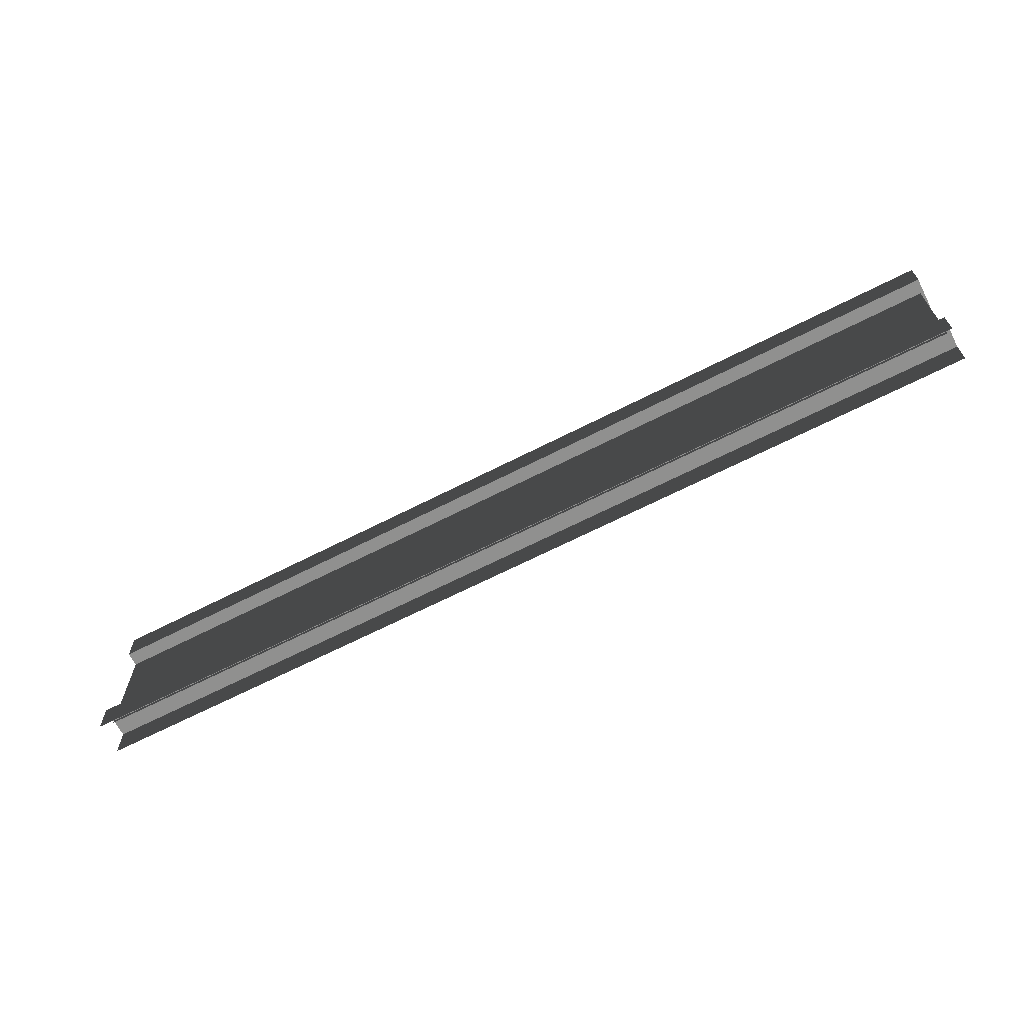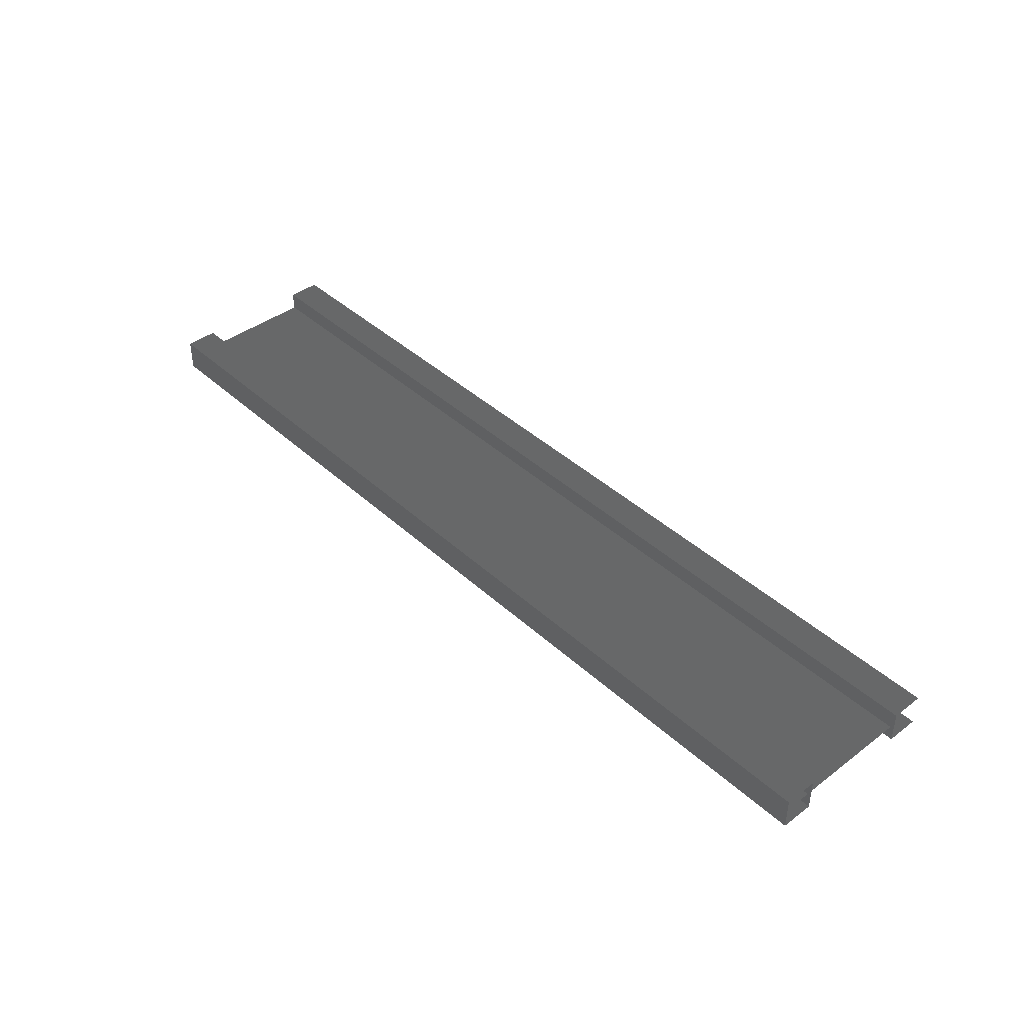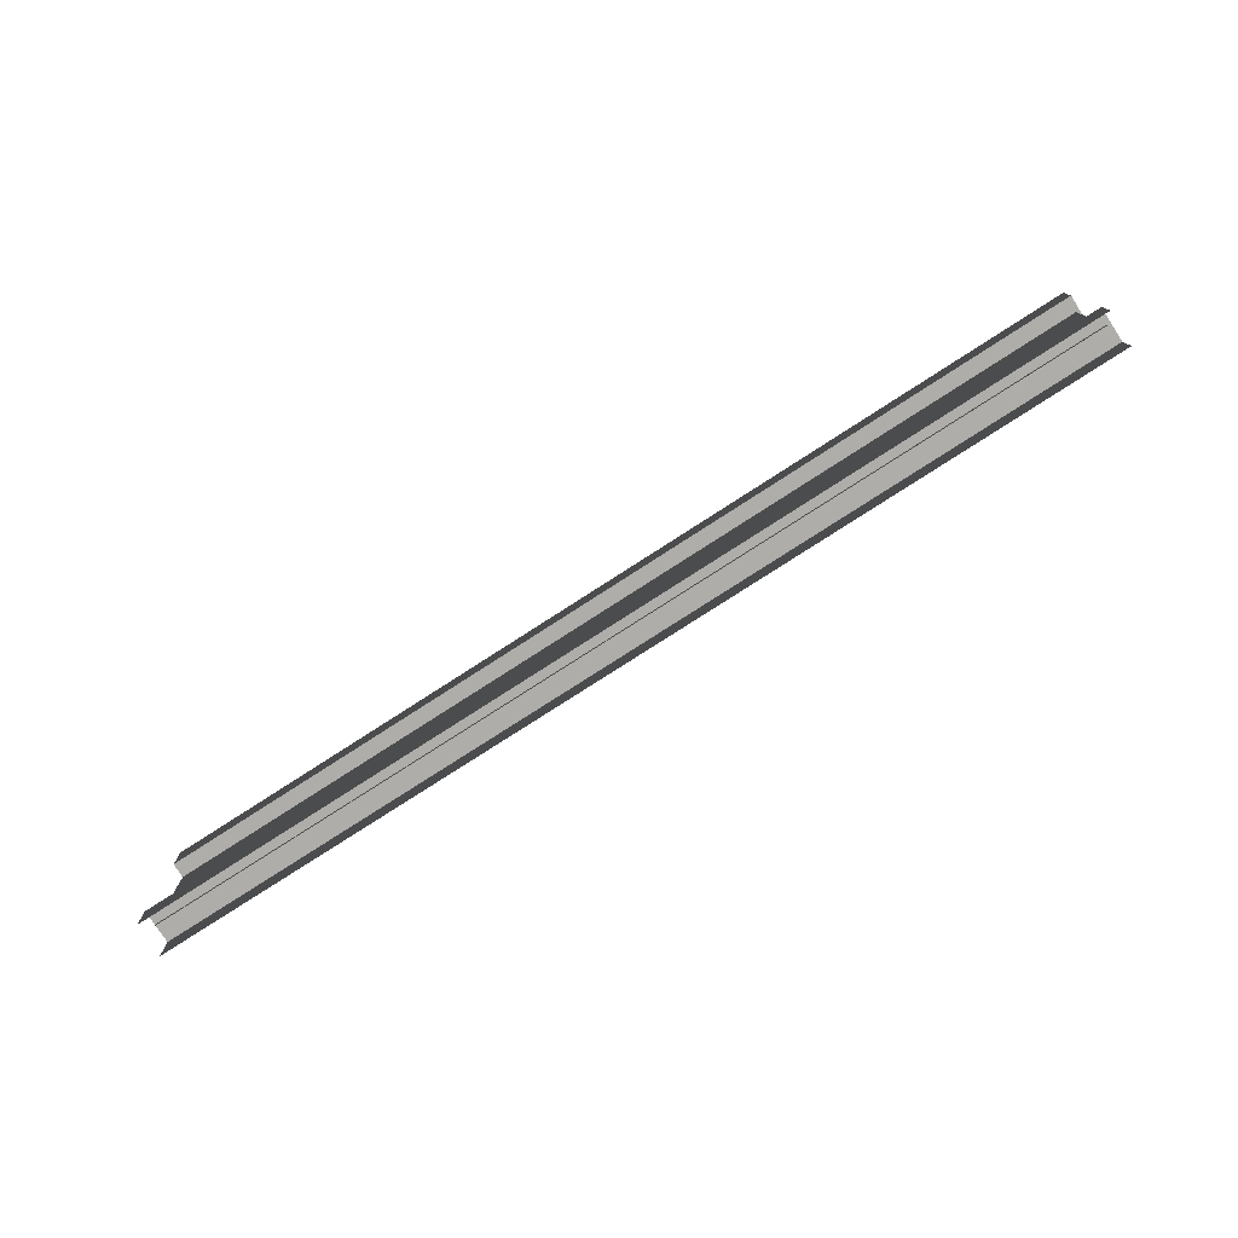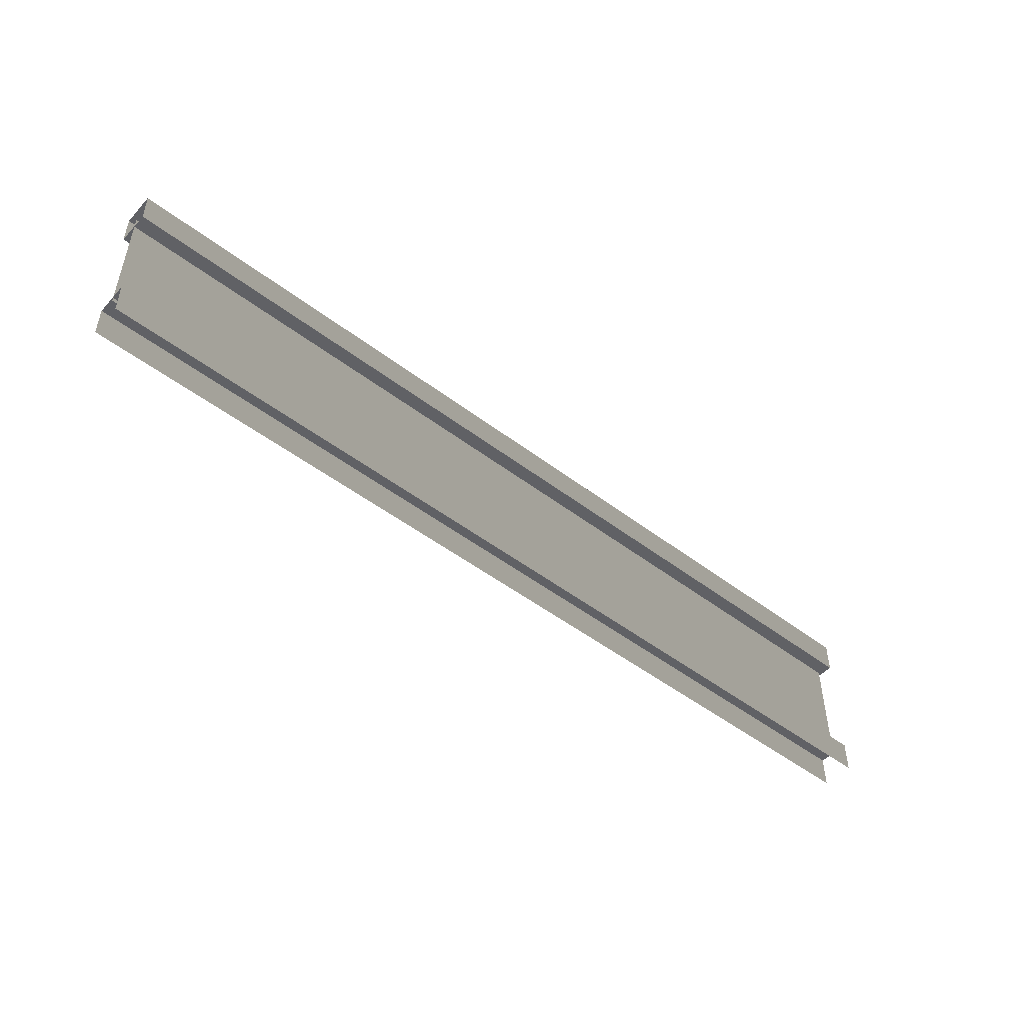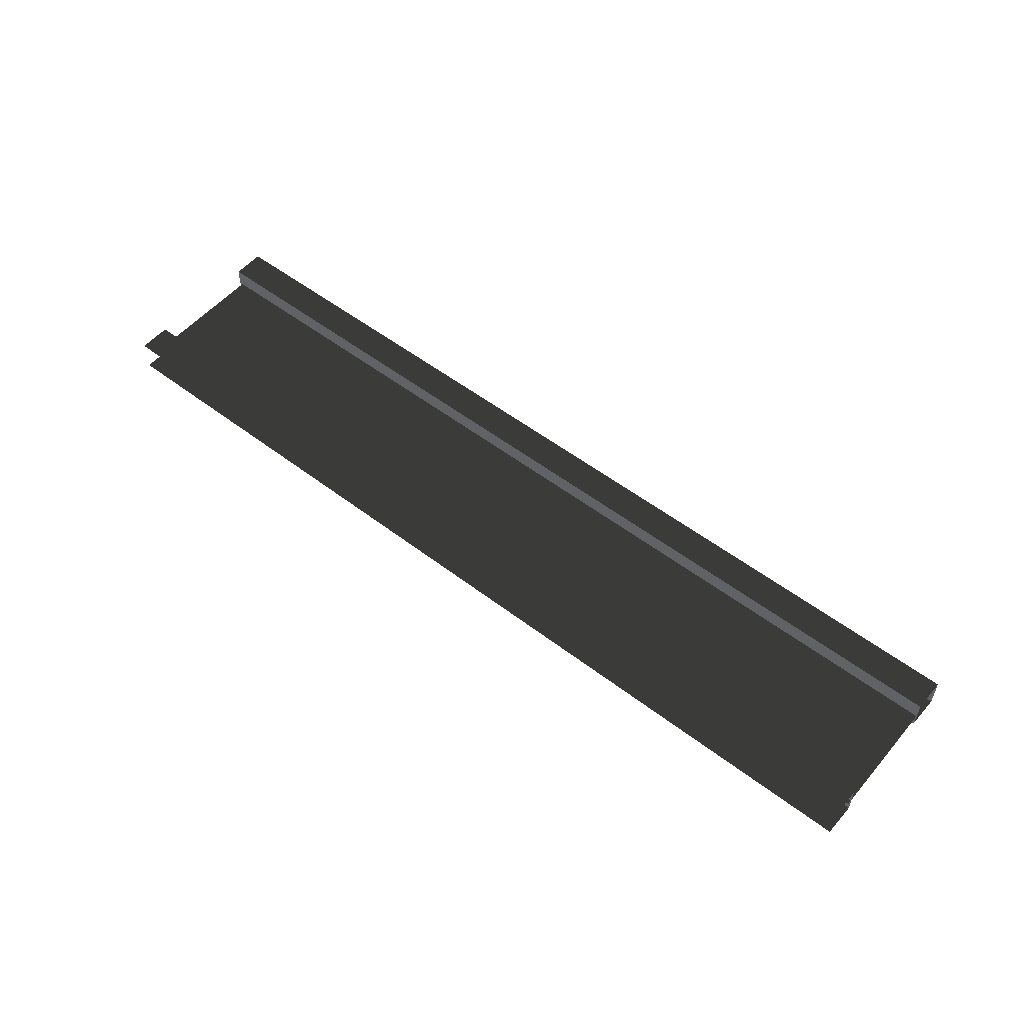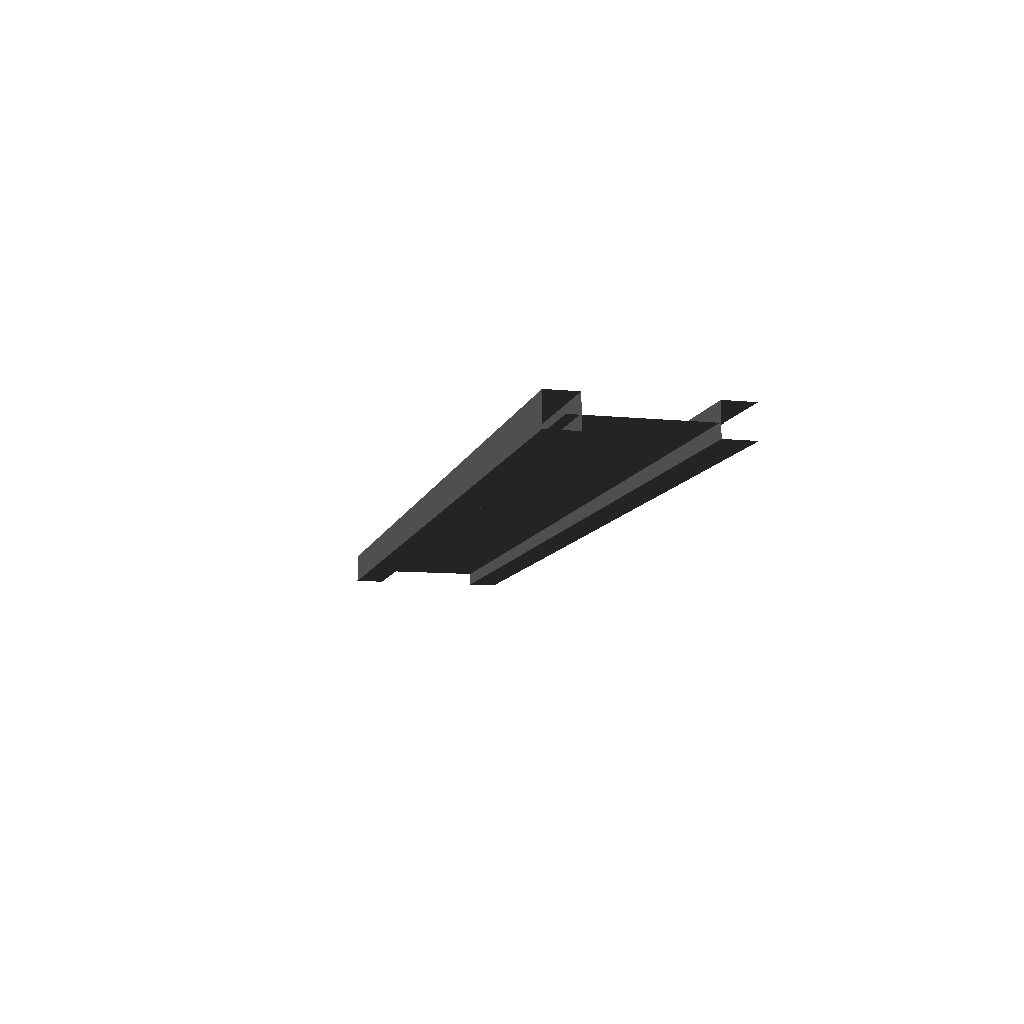
<metadata>
{"format":"obj","ext":"obj","renderer":"f3d","projection":"perspective","resolution":1024,"background":"white","views":[{"elev":-65.5,"azim":-152.7,"up":"+Y"},{"elev":41.5,"azim":-132.3,"up":"+Z"},{"elev":-77.2,"azim":-147.1,"up":"+Y"},{"elev":-49.3,"azim":139.8,"up":"+Y"},{"elev":53.4,"azim":39.3,"up":"+Z"},{"elev":-10.0,"azim":-104.1,"up":"+Z"}]}
</metadata>
<code>
g Box231
v 47.71 -17.19 1.514
v 7.791 -17.19 1.501
v 7.791 -20.19 1.501
v 47.71 -20.19 1.514
v 47.71 -31.08 1.514
v 7.791 -31.08 1.501
v 7.791 -34.08 1.501
v 47.71 -34.08 1.514
v -37.59 -20.19 -1.511
v 7.792 -20.19 -1.498
v 7.791 -20.19 1.501
v -37.59 -20.19 1.488
v -37.59 -17.19 1.488
v 7.791 -17.19 1.501
v 7.792 -17.19 -1.498
v -37.59 -17.19 -1.511
v -37.59 -17.19 -1.511
v 7.792 -17.19 -1.498
v 7.792 -20.19 -1.498
v -37.59 -20.19 -1.511
v -37.27 -19.08 -0.2018
v 7.791 -19.08 -0.1881
v 7.791 -31.48 -0.1881
v -37.27 -31.48 -0.2018
v -37.59 -31.08 1.488
v 7.791 -31.08 1.501
v 7.792 -31.08 -1.498
v -37.59 -31.08 -1.511
v -37.59 -31.08 -1.511
v 7.792 -31.08 -1.498
v 7.792 -34.08 -1.498
v -37.59 -34.08 -1.511
v -37.59 -17.19 1.488
v -37.59 -20.19 1.488
v -37.59 -31.08 1.488
v -37.59 -34.08 1.488
v 47.67 -20.19 -1.486
v 47.71 -20.19 1.514
v 47.71 -17.19 1.514
v 47.71 -17.19 -1.486
v 47.71 -17.19 -1.486
v 47.67 -20.19 -1.486
v 47.67 -19.08 -0.1761
v 47.67 -31.48 -0.1761
v 47.71 -31.08 1.514
v 47.71 -31.08 -1.486
v 47.71 -31.08 -1.486
v 47.67 -34.08 -1.486
f 3 1 2
f 1 3 4
f 7 5 6
f 5 7 8
f 11 9 10
f 9 11 12
f 15 13 14
f 13 15 16
f 19 17 18
f 17 19 20
f 27 25 26
f 25 27 28
f 31 29 30
f 29 31 32
f 3 33 34
f 33 3 2
f 7 35 36
f 35 7 6
f 11 37 38
f 37 11 10
f 15 39 40
f 39 15 14
f 19 41 42
f 41 19 18
f 27 45 46
f 45 27 26
f 31 47 48
f 47 31 30
f 23 21 22
f 21 23 24
f 23 43 44
f 43 23 22

</code>
